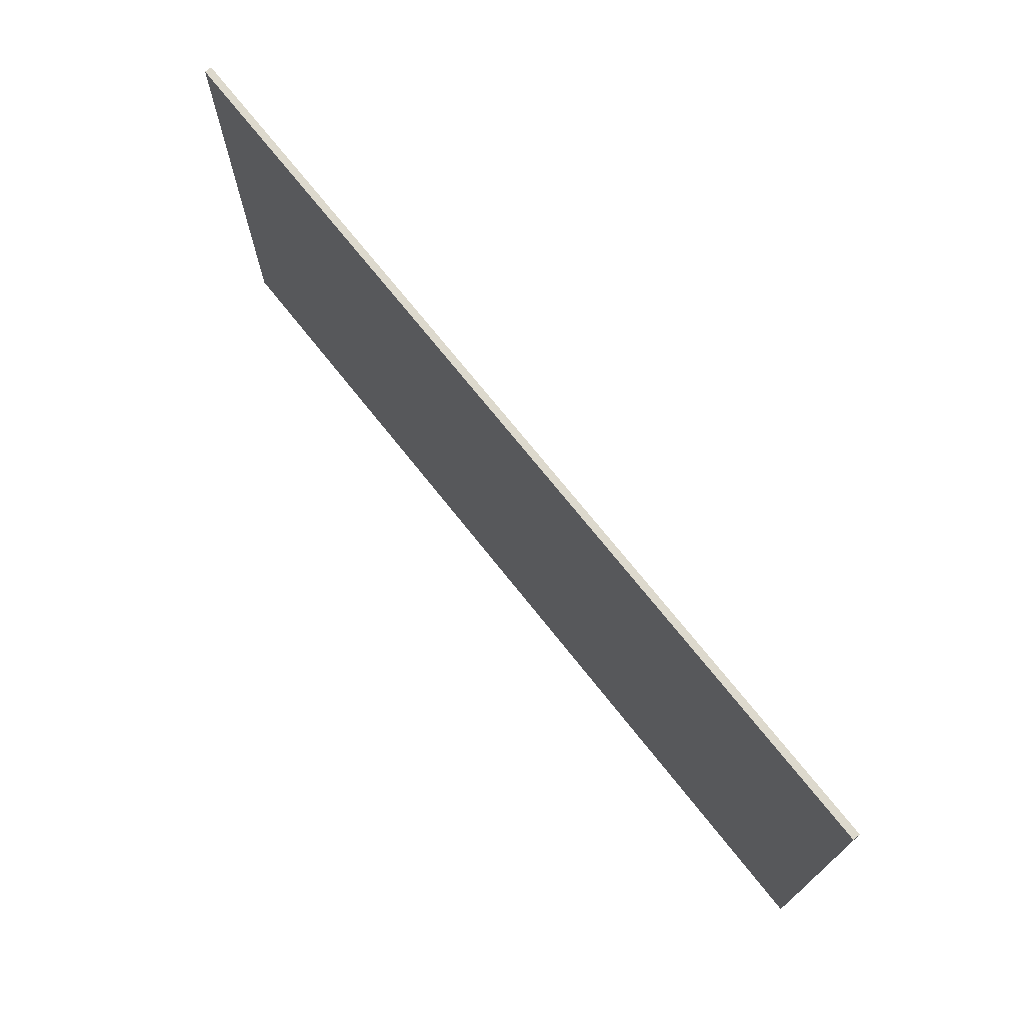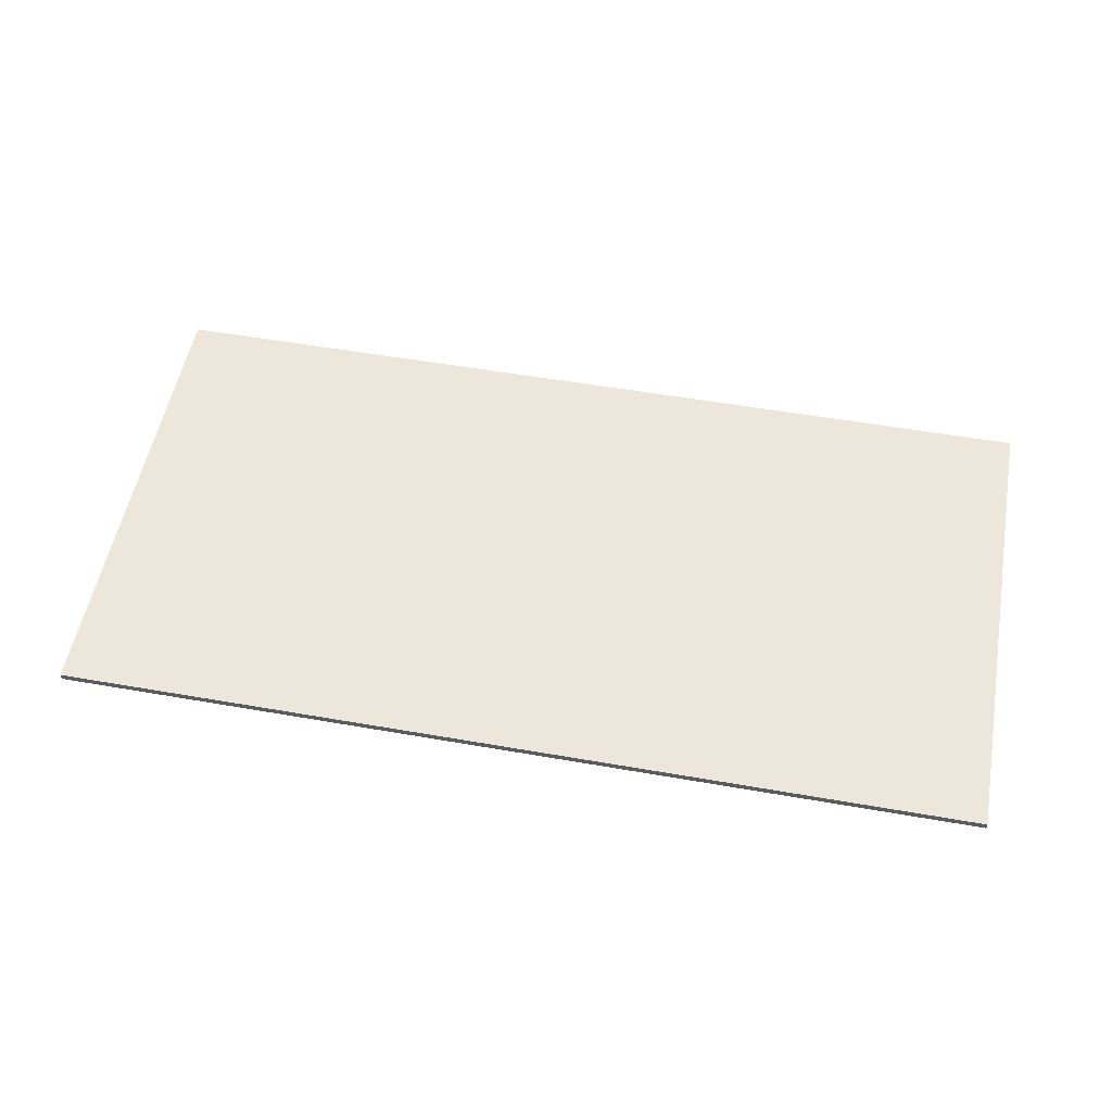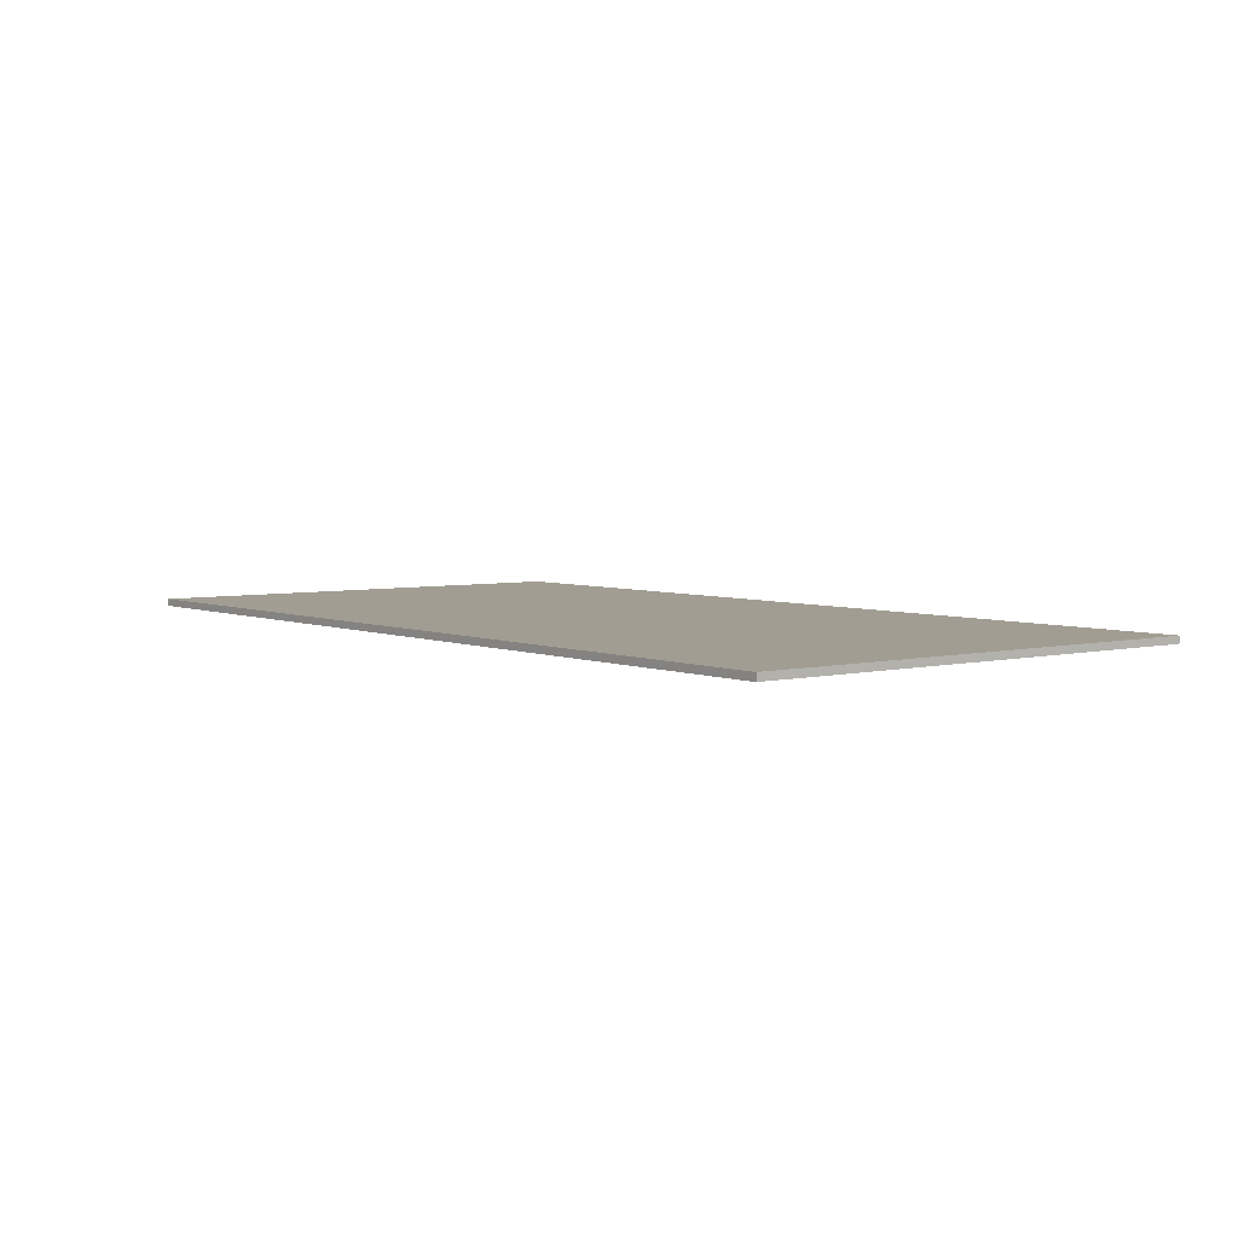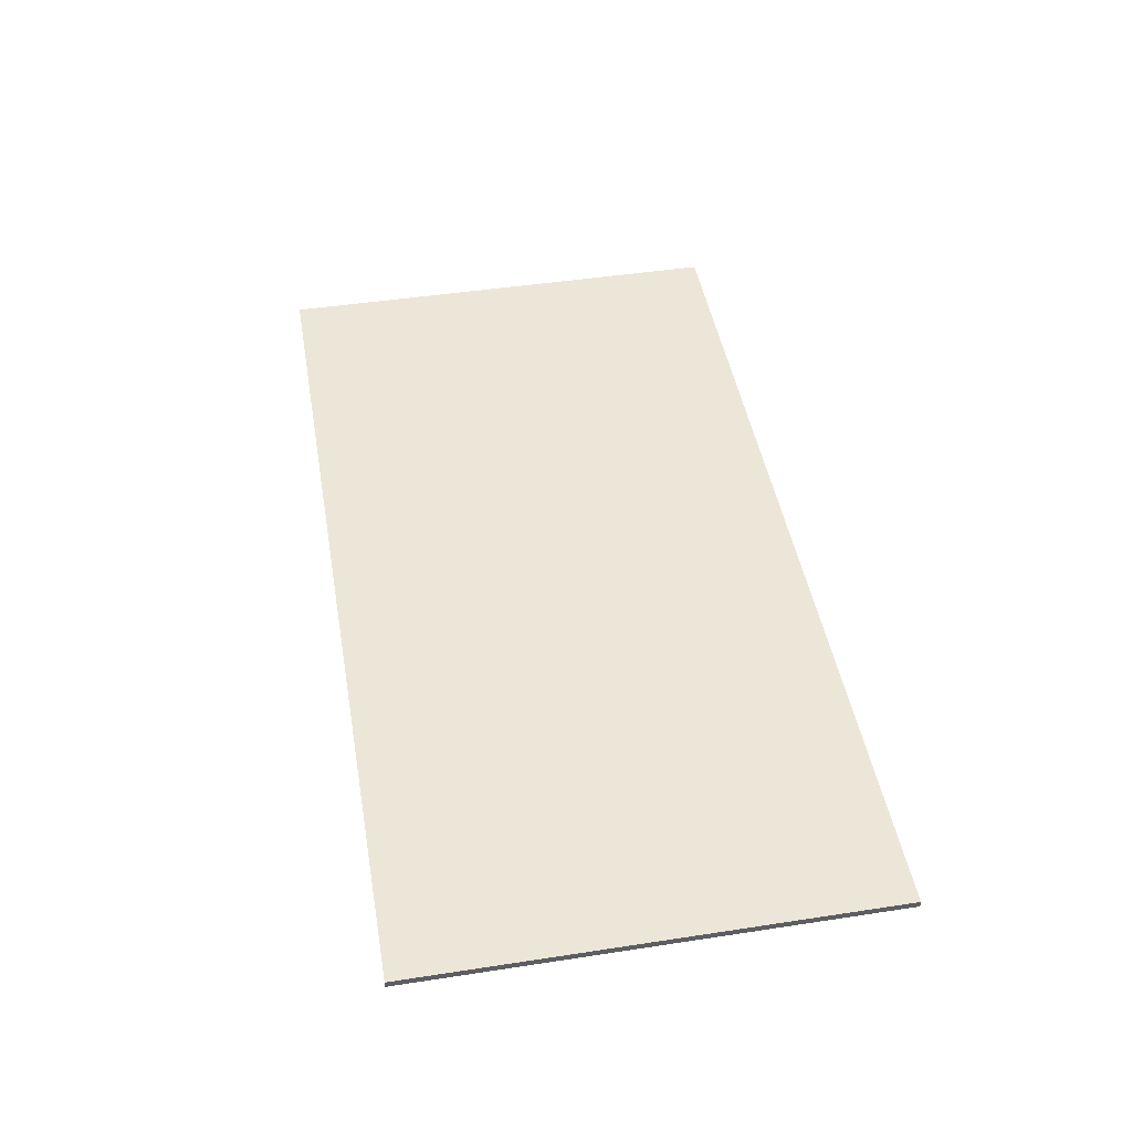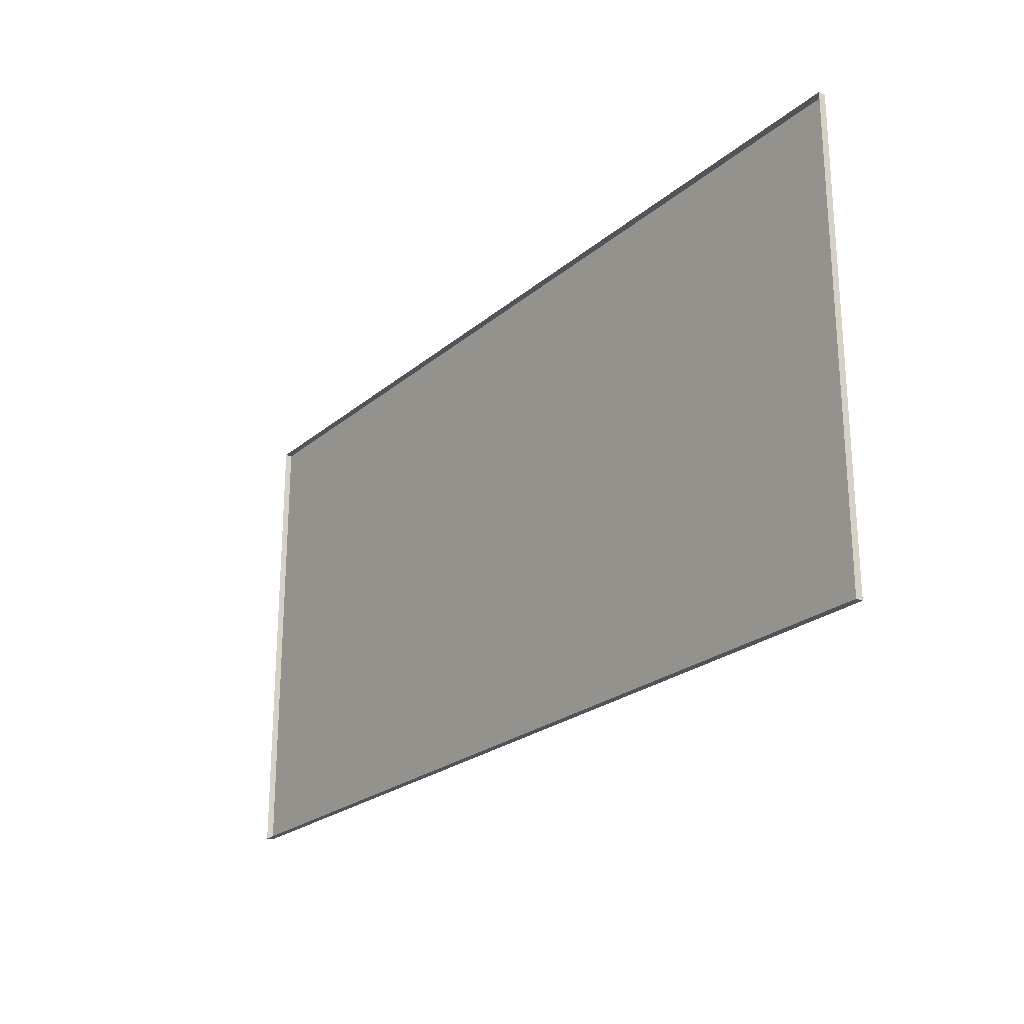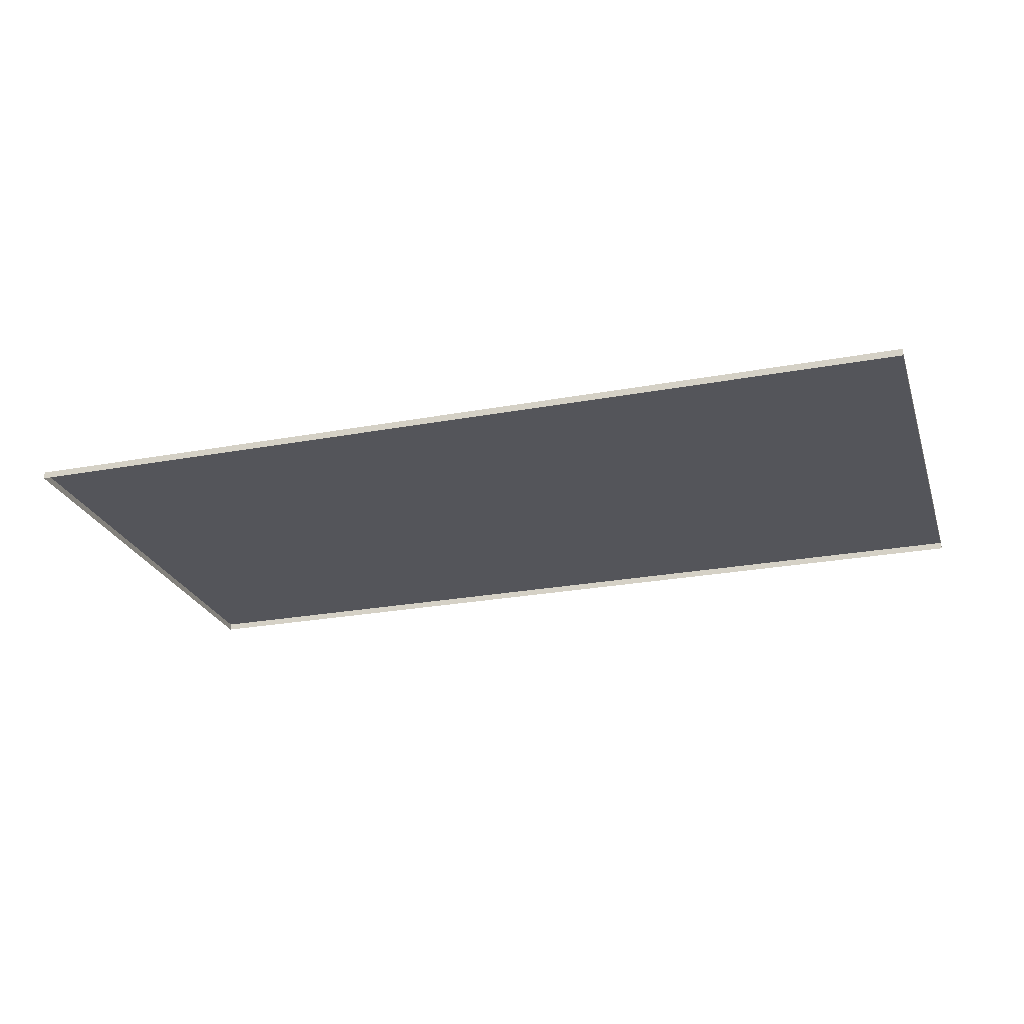
<metadata>
{"format":"obj","ext":"obj","renderer":"f3d","projection":"perspective","resolution":1024,"background":"white","views":[{"elev":72.0,"azim":-128.4,"up":"+Z"},{"elev":54.1,"azim":-169.5,"up":"+Y"},{"elev":4.6,"azim":-128.0,"up":"+Y"},{"elev":46.3,"azim":80.1,"up":"+Y"},{"elev":-23.6,"azim":53.9,"up":"+Z"},{"elev":-25.0,"azim":-163.2,"up":"+Y"}]}
</metadata>
<code>
o Bottom/mesh8/mesh8-geometry#mesh8-geometry
v 0.727 -0.4673 -0.3528
v 0.727 -0.4564 0.3737
v 0.727 -0.4673 0.3737
v 0.727 -0.4564 -0.3528
v -0.6826 -0.4673 0.3737
v -0.6826 -0.4564 -0.3528
v -0.6826 -0.4564 0.3737
v -0.6826 -0.4673 -0.3528
f 1 2 3
f 2 1 4
f 3 2 1
f 4 1 2
f 2 5 3
f 3 5 2
f 1 6 4
f 4 6 1
f 6 2 4
f 4 2 6
f 5 2 7
f 7 2 5
f 6 1 8
f 8 1 6
f 2 6 7
f 7 6 2
f 6 5 7
f 7 5 6
f 5 6 8
f 8 6 5

</code>
